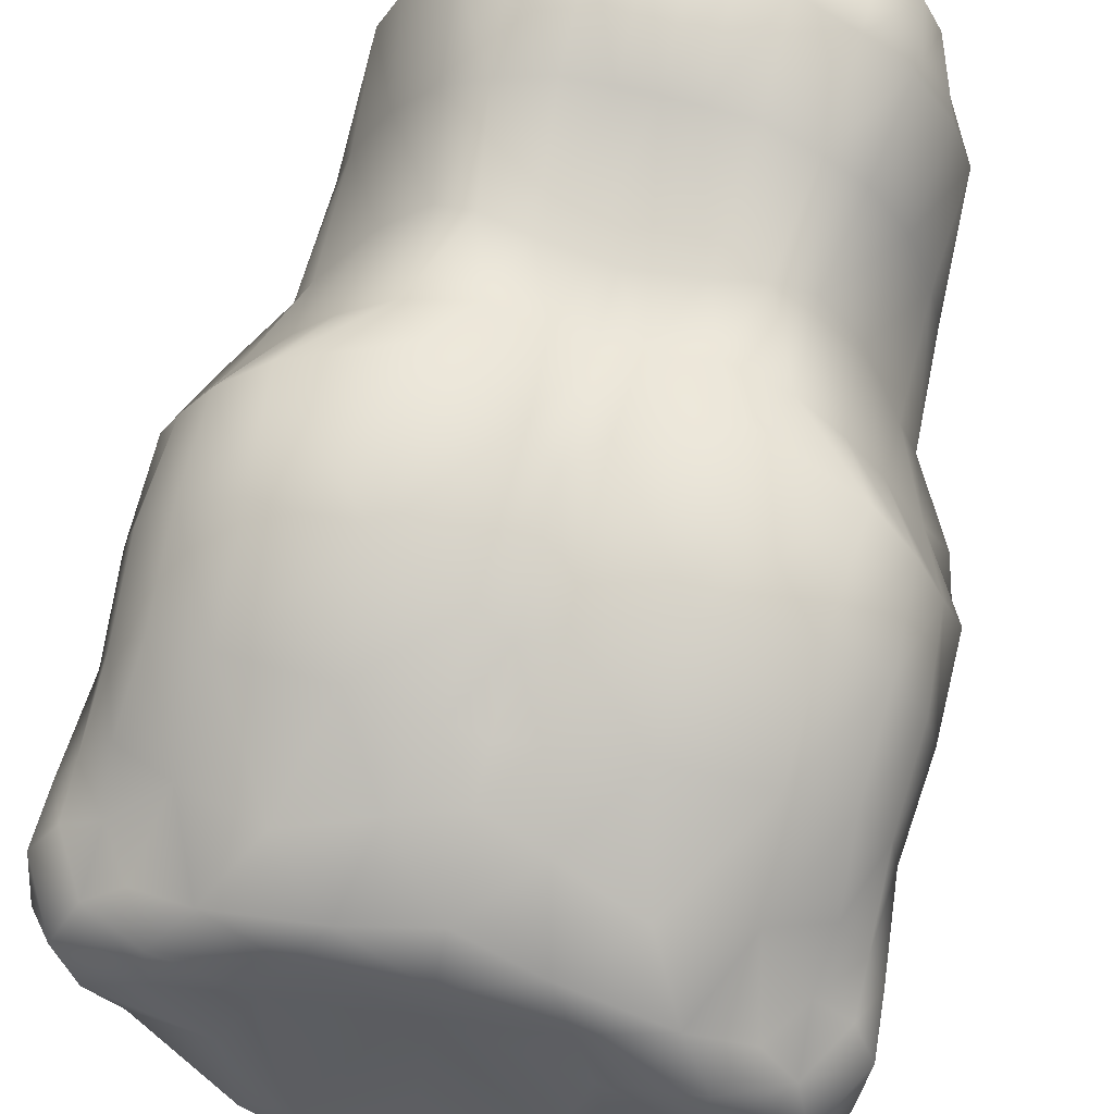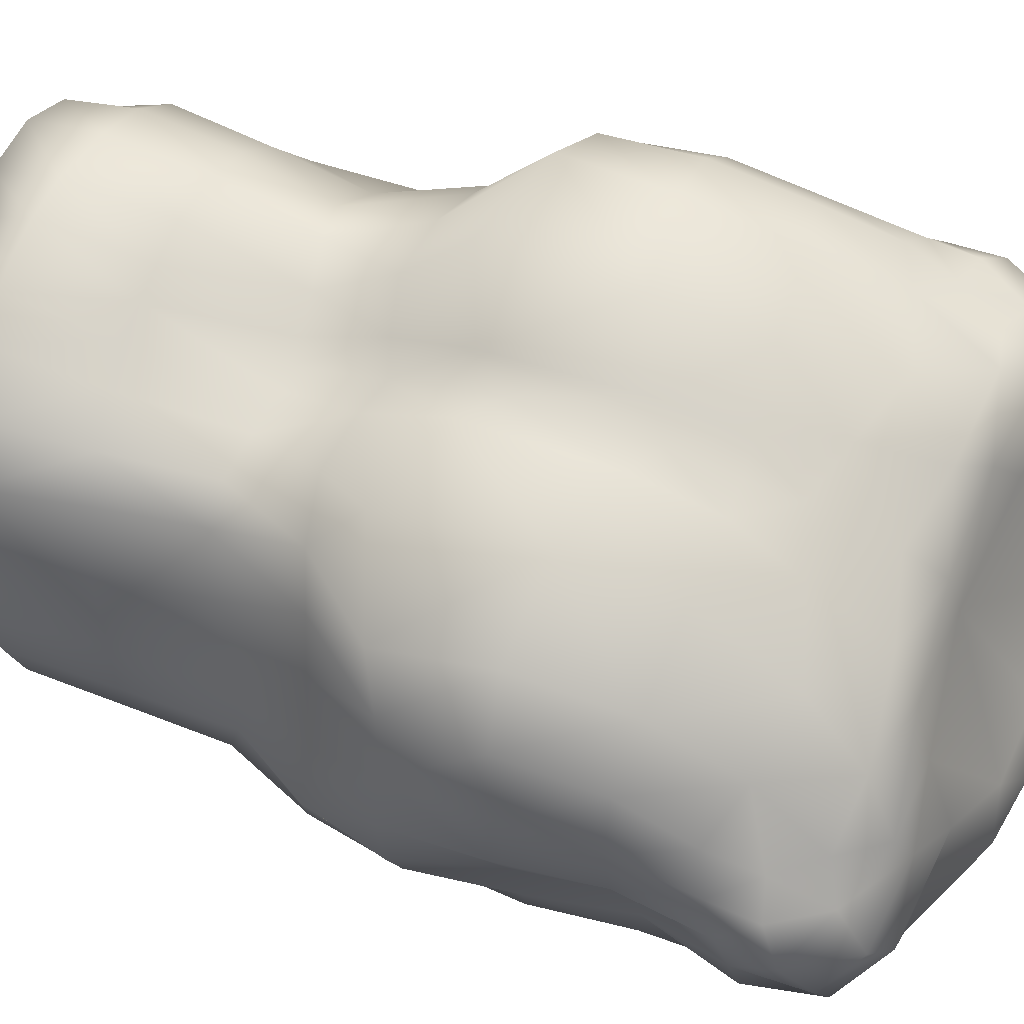
<metadata>
{"format":"obj","ext":"obj","renderer":"f3d","projection":"perspective","resolution":1024,"background":"white","views":[{"elev":77.8,"azim":-166.0,"up":"+Z"},{"elev":70.1,"azim":109.4,"up":"+Z"}]}
</metadata>
<code>
o mannequin_idle_reference.003
v 6.95 5.066 3.783
v 7.039 7.027 3.312
v 7.489 7.424 2.493
v 7.241 5.322 2.529
v 6.202 4.913 4.897
v 7.064 2.885 3.982
v 6.912 0.7381 3.656
v 7.446 3.059 2.335
v 7.448 0.7612 1.971
v 6.993 3.256 0.2259
v 7.592 0.9021 0.07827
v 6.399 -0.9915 1.672
v 6.063 -2.763 -0.1323
v 5.585 -5.559 1.09
v 5.433 -1.326 3.083
v 4.964 2.401 6.159
v 6.262 2.602 5.258
v 4.872 5.004 5.757
v 2.658 5.126 6.18
v -0.002021 3.786 6.226
v 0.8507 5.272 6.023
v -2.671 5.111 6.142
v -1.439 7.002 5.726
v -0.7866 3.299 6.413
v -0.004459 0.733 6.15
v -3.006 10.24 2.885
v -4.209 9.176 4.672
v -3.321 7.639 5.244
v -2.707 2.578 6.557
v -5.224 -0.1196 5.698
v -3.541 -1.929 4.762
v -2.886 -0.902 6.031
v -0.7171 -0.09429 6.157
v -0.003022 -1.608 5.077
v 0.778 3.311 6.452
v 0.7109 -0.07445 6.127
v -5.568 8.999 3.582
v -5.094 7.179 4.866
v -4.966 2.408 6.101
v -6.276 2.598 5.289
v -4.889 4.993 5.8
v -6.257 7.983 3.475
v -4.97 10.03 3.797
v -3.614 11.05 1.142
v -4.786 10.53 2.862
v -6.805 10.21 2.432
v -6.362 9.402 3.109
v -6.218 4.912 4.963
v -6.365 6.713 4.233
v -7.044 7.069 3.314
v -7.075 8.191 3.112
v -7.622 8.713 2.366
v -6.263 10.7 1.187
v -7.519 9.533 1.037
v -6.64 5.91 -3.042
v -7.069 2.881 4.007
v -6.965 5.079 3.825
v -5.441 -1.322 3.082
v -7.451 3.056 2.347
v -7.46 0.7595 1.98
v -6.993 3.259 0.2233
v -7.241 5.326 2.532
v -7.528 7.855 0.8747
v -7.489 7.433 2.496
v -7.209 9.873 -0.3432
v -7.409 8.146 -0.9466
v -6.669 5.669 0.8287
v -6.653 5.891 -1.361
v -6.083 -0.8709 -2.561
v -6.039 -3.061 -1.748
v -5.598 -5.545 1.067
v -6.066 -2.758 -0.1587
v -7.585 0.8974 0.08994
v -7.077 -1.039 -0.05968
v -7.246 1.104 -1.651
v -6.878 -1.066 -1.645
v -6.942 3.547 -1.736
v -6.709 3.557 -3.171
v -6.598 1.294 -2.918
v -5.962 -5.436 -0.5716
v -4.916 -5.98 2.644
v -5.572 -2.836 1.391
v -6.409 -0.9781 1.627
v -5.236 -8.346 2.451
v -5.519 1.568 -4.494
v -5.056 -0.611 -3.595
v -5.308 -3.117 -2.588
v -5.732 -7.767 -2.434
v -5.261 -5.542 -3.369
v -5.873 -5.572 -2.192
v -5.866 -7.977 -0.8517
v -5.031 -9.642 -1.052
v -5.8 -8.18 0.8046
v -4.941 -9.864 0.6762
v -4.154 -10.12 3.478
v -3.237 -10.44 4.048
v -2.601 -2.988 -5.228
v -3.815 -3.001 -4.414
v -4.604 -3.05 -3.591
v -4.515 -7.501 -4.259
v -5.211 -7.592 -3.552
v -4.61 -9.226 -3.647
v -4.929 -9.396 -2.62
v -4.093 -0.5313 -4.374
v -2.756 -0.5806 -5.235
v 0.005483 -0.8639 -6.166
v 1.121 -3.053 -5.669
v -4.257 1.9 -5.338
v -5.729 5.863 -5.066
v -5.633 3.679 -4.975
v -4.313 3.945 -5.922
v -1.148 -0.7765 -5.947
v 2.514 -2.993 -5.09
v 1.121 -0.7716 -5.909
v 2.316 -7.604 -4.909
v 4.521 -7.512 -4.302
v 4.428 -5.451 -4.335
v 6.883 -1.066 -1.644
v 3.777 -2.996 -4.351
v 3.474 -5.408 -4.864
v 2.7 -0.5731 -5.14
v 0.004761 1.306 -6.381
v 1.001 1.558 -6.189
v -0.9917 1.559 -6.161
v -2.66 1.996 -5.715
v -1.076 3.807 -6.292
v 5.548 1.564 -4.494
v 5.3 -3.127 -2.561
v 5.058 -0.6179 -3.575
v 4.576 -3.056 -3.537
v 4.078 -0.5284 -4.358
v -1.413 12.36 -2.348
v -4.421 8.143 -5.44
v -1.125 5.803 -6.394
v 0.005237 3.371 -6.554
v 4.246 1.905 -5.328
v -2.457 5.887 -6.286
v -2.516 8.538 -5.669
v -2.666 4.137 -6.11
v -4.303 5.811 -6.112
v -4.354 10.02 -3.569
v -3.008 11.92 -1.913
v -1.573 12.34 -0.9176
v 0.000795 5.326 5.891
v -0.8517 5.272 5.986
v -2.46 9.627 4.216
v -1.877 8.903 5.04
v -2.217 11.78 0.2237
v -3.162 11.97 -0.6083
v -5.564 10.82 -0.1515
v -4.873 10.77 -1.567
v -6.265 9.595 -1.68
v -5.449 9.252 -3.502
v -6.732 8.163 -2.537
v -5.772 7.967 -4.628
v 5.572 8.98 3.565
v 6.361 9.394 3.103
v 4.821 10.44 2.825
v 2.452 9.624 4.214
v 3.012 10.18 2.862
v -0.009163 9.885 2.864
v -0.006301 9.467 4.268
v 1.871 8.899 5.04
v -0.003762 8.466 4.961
v 5.8e-05 6.511 5.754
v 2.222 11.77 0.2174
v 7.524 9.541 1.035
v 6.805 10.18 2.426
v 7.621 8.71 2.364
v 7.073 8.19 3.082
v 6.28 7.977 3.441
v 5.088 7.184 4.791
v 6.381 6.703 4.177
v 3.622 11.05 1.144
v 6.264 10.7 1.194
v 6.67 5.896 -1.368
v 7.528 7.858 0.8698
v 6.73 8.165 -2.542
v 7.408 8.15 -0.955
v 1.402 12.34 -2.335
v 1.571 12.33 -0.9128
v 3.017 11.93 -1.916
v 3.183 12.01 -0.6062
v 4.895 10.8 -1.586
v 5.572 10.86 -0.1594
v 7.209 9.876 -0.3477
v 6.668 5.671 0.8167
v 6.271 9.605 -1.691
v 5.442 9.238 -3.488
v 4.368 10.03 -3.575
v 5.754 7.964 -4.622
v 2.772 11.07 -3.658
v 1.098 8.821 -5.68
v 1.22 11.48 -3.962
v -0.003005 11.69 -4.232
v 0.002081 12.42 -2.601
v -0.003396 12.35 -1.179
v -0.00557 12.02 -0.7276
v -1.23 11.49 -3.968
v -1.096 8.818 -5.678
v 6.627 5.918 -3.032
v 5.689 5.866 -5.053
v 4.417 8.146 -5.461
v 2.454 5.885 -6.279
v 2.505 8.525 -5.651
v 1.126 5.798 -6.389
v 4.298 5.809 -6.106
v -2.766 11.07 -3.649
v 0.001314 8.968 -5.703
v -0.001023 5.501 -6.497
v 1.086 3.803 -6.337
v 2.663 4.14 -6.1
v 2.655 2.001 -5.735
v 4.308 3.948 -5.92
v 5.628 3.678 -4.952
v 6.848 3.563 -3.167
v 6.739 1.287 -2.931
v 6.982 3.548 -1.745
v 6.106 -0.8749 -2.559
v 3.463 -9.166 -4.513
v 3.605 -7.491 -4.701
v 5.774 -7.79 -2.424
v 5.268 -5.53 -3.406
v 5.87 -5.567 -2.207
v 5.958 -5.438 -0.5688
v 5.908 -7.997 -0.8574
v 6.039 -3.066 -1.725
v 7.069 -1.045 -0.02554
v 7.295 1.104 -1.671
v 4.619 -9.236 -3.659
v 4.242 -8.97 -4.268
v 4.988 -9.428 -2.625
v 5.254 -7.619 -3.558
v 5.092 -9.688 -1.048
v -0.9994 -9.369 -0.5153
v -0.9728 -9.354 1.349
v 1.009 -9.398 -0.4959
v 2.155 -9.84 -2.738
v 0.9738 -9.852 -2.684
v -0.002437 -9.924 -3.955
v -0.005553 -9.864 -2.653
v -0.9749 -9.862 -2.687
v -2.15 -9.779 1.01
v -2.194 -9.739 -0.8066
v -2.156 -9.831 -2.742
v 2.099 -9.755 -3.929
v 0.9825 -9.497 -4.66
v 0.9544 -9.876 -3.955
v -0.001396 -9.555 -4.668
v -0.959 -9.873 -3.952
v -3.559 -9.595 -3.777
v -3.741 -9.741 -2.707
v -3.826 -9.962 -1.052
v -3.732 -10.21 0.7037
v -4.629 -10.1 2.286
v -0.984 -9.493 -4.645
v -2.095 -9.758 -3.898
v -4.253 -8.967 -4.204
v -3.519 -10.51 2.446
v -1.908 -10.59 4.278
v -0.924 -10.23 2.594
v -0.0058 -10.7 4.11
v 0.983 -9.34 1.392
v 2.037 -10.43 2.592
v 3.521 -10.52 2.465
v 3.762 -10.15 0.7398
v 0.9272 -10.23 2.621
v 3.239 -10.45 4.071
v 4.156 -10.11 3.518
v -2.028 -10.46 2.557
v 0.00042 -10.16 2.614
v 0.006276 -9.206 1.468
v 0.01169 -9.269 -0.4044
v 2.144 -9.812 1.06
v 2.199 -9.713 -0.7956
v 3.868 -9.994 -1.053
v 3.753 -9.746 -2.716
v 3.577 -9.592 -3.795
v 2.127 -9.343 -4.607
v -0.8688 -10.65 4.155
v 0.8623 -10.69 4.181
v 0.8115 -9.167 5.225
v 1.84 -9.064 5.052
v 1.901 -10.63 4.274
v 4.263 -8.499 3.87
v 4.627 -10.09 2.301
v 5.231 -8.354 2.471
v 4.962 -9.872 0.678
v -0.005593 -9.183 5.258
v -0.002155 -6.631 4.901
v -1.845 -9.029 5.053
v -0.8225 -9.143 5.215
v -3.202 -8.723 4.659
v -3.966 -6.178 4.076
v -4.278 -8.501 3.874
v -4.556 -3.719 2.766
v -6.231 0.4272 5.005
v -6.917 0.7357 3.667
v -2.672 -3.971 4.321
v -1.837 -6.58 4.931
v -3.027 -6.319 4.699
v 6.225 0.4256 4.996
v 2.718 2.59 6.67
v 0.8268 -1.888 5.118
v 0.000579 -3.615 4.179
v -0.8296 -1.871 5.071
v -1.572 -3.786 4.255
v -2.136 -2.169 5.022
v -3.555 -4.06 3.882
v -4.593 -1.563 4.166
v 2.128 -2.172 5.03
v 2.88 -0.9243 6.082
v 5.222 -0.1181 5.679
v 4.584 -1.581 4.199
v 4.856 -5.996 2.626
v 5.803 -8.19 0.8186
v 5.578 -2.841 1.401
v 4.499 -3.728 2.731
v 3.536 -1.945 4.787
v 2.661 -3.976 4.301
v 1.573 -3.793 4.235
v 0.5791 -3.664 4.251
v -0.7984 -6.611 4.946
v -0.5817 -3.657 4.25
v 1.82 -6.611 4.762
v 3 -6.343 4.604
v 3.514 -4.064 3.843
v 3.906 -6.205 4.039
v 3.195 -8.738 4.657
v 0.7938 -6.635 4.845
v 4.97 9.986 3.776
v 4.2 9.138 4.638
v 1.432 7.003 5.721
v 3.29 7.603 5.14
v -3.588 -7.475 -4.645
v -2.305 -7.583 -4.881
v -3.462 -9.174 -4.48
v -2.126 -9.342 -4.584
v -1.096 -7.747 -5.041
v 1.102 -7.76 -5.074
v 1.01 -5.423 -5.381
v 2.181 -5.401 -5.148
v -0.006027 -3.051 -5.871
v -1.152 -3.04 -5.74
v -0.00307 -5.404 -5.601
v 0.002324 -7.797 -5.17
v -1.025 -5.426 -5.381
v -2.218 -5.397 -5.219
v -3.481 -5.409 -4.896
v -4.404 -5.466 -4.283
f 1 2 173
f 2 1 4
f 4 3 2
f 3 4 187
f 10 187 4
f 4 8 10
f 8 4 1
f 1 6 8
f 6 1 5
f 173 5 1
f 187 177 3
f 17 5 18
f 5 17 6
f 7 6 17
f 8 6 7
f 7 9 8
f 10 8 9
f 9 11 10
f 228 11 9
f 9 12 228
f 13 228 12
f 12 9 7
f 316 226 225
f 225 14 316
f 14 225 13
f 13 317 14
f 12 317 13
f 317 12 15
f 7 15 12
f 15 7 302
f 17 302 7
f 302 17 16
f 18 16 17
f 303 16 18
f 18 19 303
f 35 303 19
f 19 21 35
f 20 35 21
f 21 144 20
f 20 144 145
f 333 21 19
f 22 145 23
f 24 145 22
f 145 24 20
f 22 29 24
f 29 32 33
f 33 24 29
f 24 33 25
f 25 20 24
f 35 20 25
f 43 146 26
f 146 43 27
f 27 147 146
f 147 27 28
f 28 23 147
f 23 28 22
f 41 22 28
f 29 22 41
f 41 39 29
f 29 39 30
f 30 32 29
f 32 30 31
f 31 308 32
f 32 308 306
f 306 33 32
f 33 306 34
f 34 25 33
f 36 25 34
f 25 36 35
f 303 35 36
f 37 27 43
f 27 37 38
f 38 28 27
f 28 38 41
f 30 297 310
f 297 30 39
f 39 40 297
f 40 39 41
f 41 48 40
f 48 41 38
f 38 49 48
f 42 49 38
f 38 37 42
f 42 37 47
f 43 47 37
f 47 43 45
f 26 45 43
f 44 45 26
f 45 44 53
f 150 53 44
f 53 46 45
f 45 46 47
f 56 40 48
f 48 57 56
f 57 48 49
f 49 50 57
f 50 49 42
f 42 51 50
f 47 51 42
f 52 51 47
f 47 46 52
f 54 52 46
f 46 53 54
f 65 54 53
f 53 150 65
f 152 65 150
f 66 65 152
f 152 154 66
f 68 66 154
f 154 55 68
f 298 56 59
f 59 56 57
f 57 62 59
f 62 57 50
f 50 64 62
f 64 50 51
f 51 52 64
f 83 58 298
f 298 60 83
f 59 60 298
f 60 59 61
f 61 59 62
f 62 67 61
f 67 62 64
f 64 63 67
f 63 64 52
f 52 54 63
f 63 54 65
f 65 66 63
f 63 66 68
f 68 67 63
f 61 67 68
f 68 77 61
f 61 77 75
f 79 75 77
f 75 79 69
f 69 76 75
f 70 76 69
f 76 70 72
f 80 72 70
f 72 80 71
f 71 82 72
f 72 82 83
f 83 74 72
f 73 74 83
f 74 73 75
f 75 73 61
f 61 73 60
f 83 60 73
f 75 76 74
f 72 74 76
f 77 68 55
f 55 78 77
f 77 78 79
f 85 79 78
f 79 85 86
f 86 69 79
f 87 69 86
f 69 87 70
f 90 70 87
f 70 90 80
f 91 80 90
f 80 91 93
f 93 71 80
f 81 71 93
f 71 81 296
f 296 82 71
f 82 296 58
f 58 83 82
f 81 84 295
f 93 84 81
f 104 86 85
f 99 86 104
f 86 99 87
f 89 87 99
f 87 89 90
f 88 90 89
f 90 88 91
f 92 91 88
f 93 91 92
f 92 94 93
f 84 93 94
f 94 255 84
f 295 84 255
f 255 95 295
f 293 295 95
f 95 96 293
f 291 293 96
f 96 260 291
f 89 101 88
f 348 97 344
f 97 348 349
f 349 98 97
f 98 349 350
f 350 99 98
f 99 350 89
f 89 350 100
f 100 101 89
f 101 100 258
f 258 102 101
f 101 102 103
f 103 88 101
f 88 103 92
f 104 98 99
f 98 104 105
f 105 97 98
f 97 105 112
f 112 344 97
f 344 112 106
f 106 343 344
f 107 343 106
f 105 104 108
f 85 108 104
f 108 85 110
f 78 110 85
f 110 78 55
f 155 109 55
f 55 109 110
f 111 110 109
f 110 111 108
f 125 108 111
f 108 125 105
f 105 125 124
f 124 112 105
f 112 124 122
f 122 106 112
f 114 106 122
f 106 114 107
f 113 107 114
f 107 113 342
f 120 342 113
f 115 342 120
f 120 221 115
f 115 221 220
f 220 279 115
f 116 117 223
f 117 116 221
f 221 120 117
f 219 118 227
f 227 128 219
f 128 227 224
f 224 223 128
f 130 128 223
f 223 117 130
f 119 130 117
f 117 120 119
f 113 119 120
f 119 113 121
f 114 121 113
f 121 114 123
f 122 123 114
f 123 122 135
f 135 122 124
f 124 126 135
f 126 124 125
f 125 139 126
f 131 136 127
f 127 129 131
f 129 127 217
f 217 219 129
f 129 219 128
f 128 130 129
f 131 129 130
f 130 119 131
f 121 131 119
f 143 132 142
f 208 142 132
f 142 208 141
f 141 208 138
f 138 133 141
f 133 138 137
f 137 140 133
f 140 137 139
f 139 137 134
f 134 126 139
f 126 134 210
f 210 135 126
f 211 135 210
f 135 211 123
f 213 123 211
f 123 213 121
f 121 213 136
f 136 131 121
f 134 137 138
f 111 139 125
f 139 111 140
f 109 140 111
f 133 140 109
f 109 155 133
f 133 155 153
f 153 141 133
f 151 141 153
f 141 151 142
f 149 142 151
f 142 149 143
f 148 143 149
f 145 144 165
f 165 23 145
f 23 165 164
f 164 147 23
f 147 164 162
f 162 146 147
f 146 162 161
f 161 26 146
f 148 26 161
f 26 148 44
f 149 44 148
f 44 149 150
f 151 150 149
f 150 151 152
f 153 152 151
f 154 152 153
f 153 155 154
f 55 154 155
f 332 334 172
f 172 156 332
f 171 156 172
f 157 156 171
f 171 170 157
f 157 170 169
f 169 168 157
f 157 168 158
f 158 331 157
f 331 158 160
f 160 159 331
f 159 160 161
f 161 162 159
f 163 159 162
f 162 164 163
f 333 163 164
f 164 165 333
f 21 333 165
f 165 144 21
f 161 198 148
f 166 198 161
f 161 160 166
f 174 166 160
f 160 158 174
f 175 174 158
f 158 168 175
f 167 175 168
f 168 169 167
f 177 167 169
f 169 3 177
f 3 169 170
f 170 2 3
f 2 170 171
f 171 173 2
f 172 173 171
f 5 173 172
f 172 18 5
f 194 195 196
f 196 180 194
f 180 196 197
f 197 181 180
f 181 197 198
f 198 166 181
f 183 181 166
f 166 174 183
f 185 183 174
f 174 175 185
f 186 185 175
f 175 167 186
f 186 167 177
f 177 179 186
f 176 179 177
f 178 179 176
f 179 178 188
f 189 188 178
f 182 180 181
f 181 183 182
f 184 182 183
f 183 185 184
f 188 184 185
f 185 186 188
f 188 186 179
f 177 187 176
f 176 187 10
f 184 188 189
f 189 190 184
f 182 184 190
f 190 192 182
f 180 182 192
f 192 194 180
f 176 201 178
f 191 178 201
f 178 191 189
f 189 191 203
f 203 190 189
f 190 203 205
f 205 192 190
f 192 205 193
f 193 194 192
f 194 193 209
f 209 195 194
f 199 195 209
f 196 195 199
f 199 132 196
f 197 196 132
f 132 143 197
f 198 197 143
f 143 148 198
f 203 191 202
f 201 202 191
f 209 200 199
f 208 199 200
f 132 199 208
f 218 216 201
f 201 216 215
f 215 202 201
f 202 215 214
f 214 207 202
f 202 207 203
f 203 207 204
f 204 205 203
f 205 204 206
f 206 193 205
f 209 193 206
f 207 214 212
f 212 204 207
f 206 204 212
f 200 138 208
f 138 200 134
f 134 200 209
f 209 210 134
f 206 210 209
f 210 206 211
f 212 211 206
f 211 212 213
f 213 212 214
f 214 136 213
f 136 214 215
f 215 127 136
f 127 215 216
f 216 217 127
f 217 216 218
f 218 229 217
f 219 217 229
f 229 118 219
f 231 220 221
f 221 116 231
f 231 116 233
f 223 233 116
f 222 233 223
f 223 224 222
f 226 222 224
f 224 225 226
f 225 224 227
f 227 13 225
f 13 227 118
f 118 228 13
f 228 118 229
f 229 11 228
f 10 11 229
f 229 218 10
f 10 218 176
f 201 176 218
f 233 230 231
f 232 230 233
f 233 222 232
f 232 222 226
f 226 234 232
f 235 236 243
f 236 235 273
f 241 273 235
f 237 273 241
f 241 239 237
f 275 237 239
f 239 238 275
f 276 275 238
f 238 277 276
f 278 277 238
f 238 246 278
f 246 238 239
f 239 248 246
f 240 248 239
f 239 241 240
f 240 241 242
f 235 242 241
f 242 235 244
f 243 244 235
f 244 243 254
f 259 254 243
f 243 270 259
f 270 243 236
f 244 245 242
f 254 253 244
f 245 244 253
f 253 252 245
f 246 248 247
f 249 247 248
f 248 240 249
f 249 240 250
f 242 250 240
f 257 250 242
f 242 245 257
f 251 257 245
f 245 252 251
f 102 251 252
f 252 103 102
f 103 252 253
f 253 92 103
f 94 92 253
f 253 254 94
f 255 94 254
f 254 259 255
f 95 255 259
f 250 256 249
f 256 250 257
f 257 338 256
f 337 338 257
f 257 251 337
f 258 337 251
f 251 102 258
f 259 96 95
f 96 259 270
f 270 260 96
f 280 260 270
f 270 261 280
f 262 280 261
f 261 271 262
f 262 271 267
f 263 267 271
f 264 267 263
f 263 274 264
f 265 264 274
f 274 266 265
f 286 265 266
f 266 288 286
f 267 281 262
f 284 281 267
f 267 264 284
f 268 284 264
f 264 265 268
f 269 268 265
f 265 286 269
f 236 261 270
f 271 261 236
f 236 272 271
f 271 272 263
f 273 272 236
f 263 272 273
f 273 237 263
f 274 263 237
f 237 275 274
f 266 274 275
f 275 276 266
f 288 266 276
f 276 234 288
f 232 234 276
f 276 277 232
f 230 232 277
f 277 278 230
f 231 230 278
f 278 220 231
f 220 278 246
f 246 279 220
f 247 279 246
f 285 287 315
f 292 291 260
f 260 280 292
f 289 292 280
f 280 262 289
f 289 262 281
f 281 282 289
f 282 281 284
f 284 283 282
f 283 284 268
f 268 329 283
f 329 268 269
f 269 285 329
f 285 269 286
f 286 287 285
f 287 286 288
f 288 316 287
f 316 288 234
f 234 226 316
f 290 289 282
f 292 289 290
f 290 323 292
f 291 292 323
f 323 300 291
f 293 291 300
f 300 301 293
f 295 293 301
f 301 294 295
f 295 294 81
f 81 294 309
f 309 296 81
f 296 309 310
f 310 58 296
f 58 310 297
f 297 298 58
f 298 297 40
f 40 56 298
f 307 300 323
f 300 307 299
f 299 301 300
f 301 299 309
f 309 294 301
f 302 314 15
f 314 302 313
f 16 313 302
f 313 16 303
f 303 312 313
f 36 312 303
f 312 36 304
f 34 304 36
f 304 34 305
f 305 34 306
f 306 324 305
f 307 324 306
f 306 308 307
f 299 307 308
f 308 31 299
f 309 299 31
f 31 310 309
f 310 31 30
f 304 311 312
f 312 311 319
f 319 313 312
f 313 319 314
f 315 287 316
f 316 14 315
f 318 315 14
f 14 317 318
f 15 318 317
f 318 15 314
f 314 327 318
f 327 314 319
f 319 320 327
f 320 319 311
f 311 321 320
f 321 311 304
f 304 322 321
f 305 322 304
f 322 305 290
f 290 305 324
f 324 323 290
f 323 324 307
f 315 318 327
f 330 325 321
f 320 321 325
f 325 326 320
f 327 320 326
f 326 328 327
f 327 328 315
f 315 328 285
f 285 328 326
f 326 329 285
f 329 326 325
f 325 283 329
f 283 325 330
f 330 282 283
f 282 330 290
f 290 330 322
f 321 322 330
f 156 157 331
f 331 332 156
f 332 331 159
f 159 163 332
f 334 332 163
f 163 333 334
f 19 334 333
f 334 19 18
f 18 172 334
f 337 335 336
f 336 338 337
f 338 336 339
f 339 256 338
f 256 339 346
f 346 249 256
f 247 249 346
f 346 340 247
f 279 247 340
f 340 115 279
f 115 340 341
f 341 342 115
f 342 341 107
f 107 341 345
f 345 343 107
f 343 345 347
f 347 344 343
f 344 347 348
f 341 340 346
f 346 345 341
f 347 345 346
f 346 339 347
f 347 339 336
f 336 348 347
f 349 348 336
f 336 335 349
f 350 349 335
f 335 100 350
f 258 100 335
f 335 337 258

</code>
